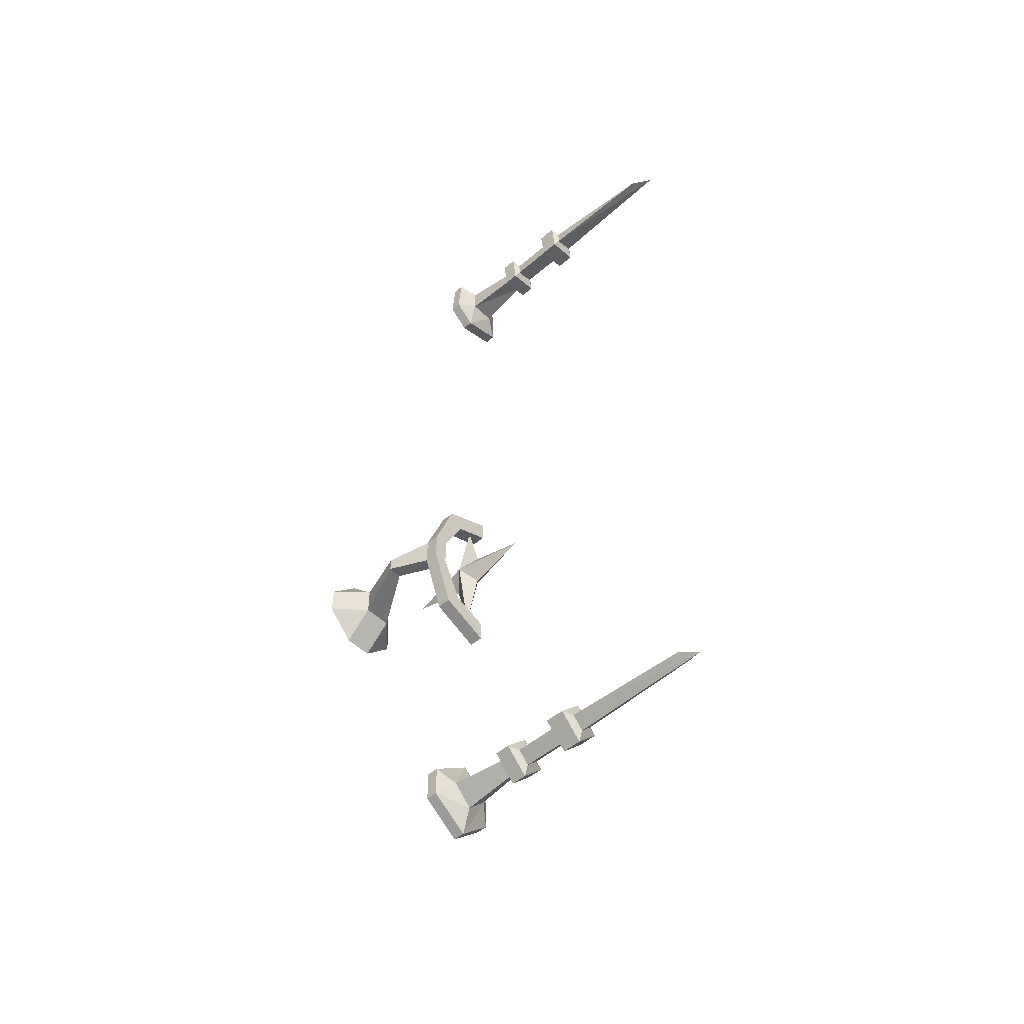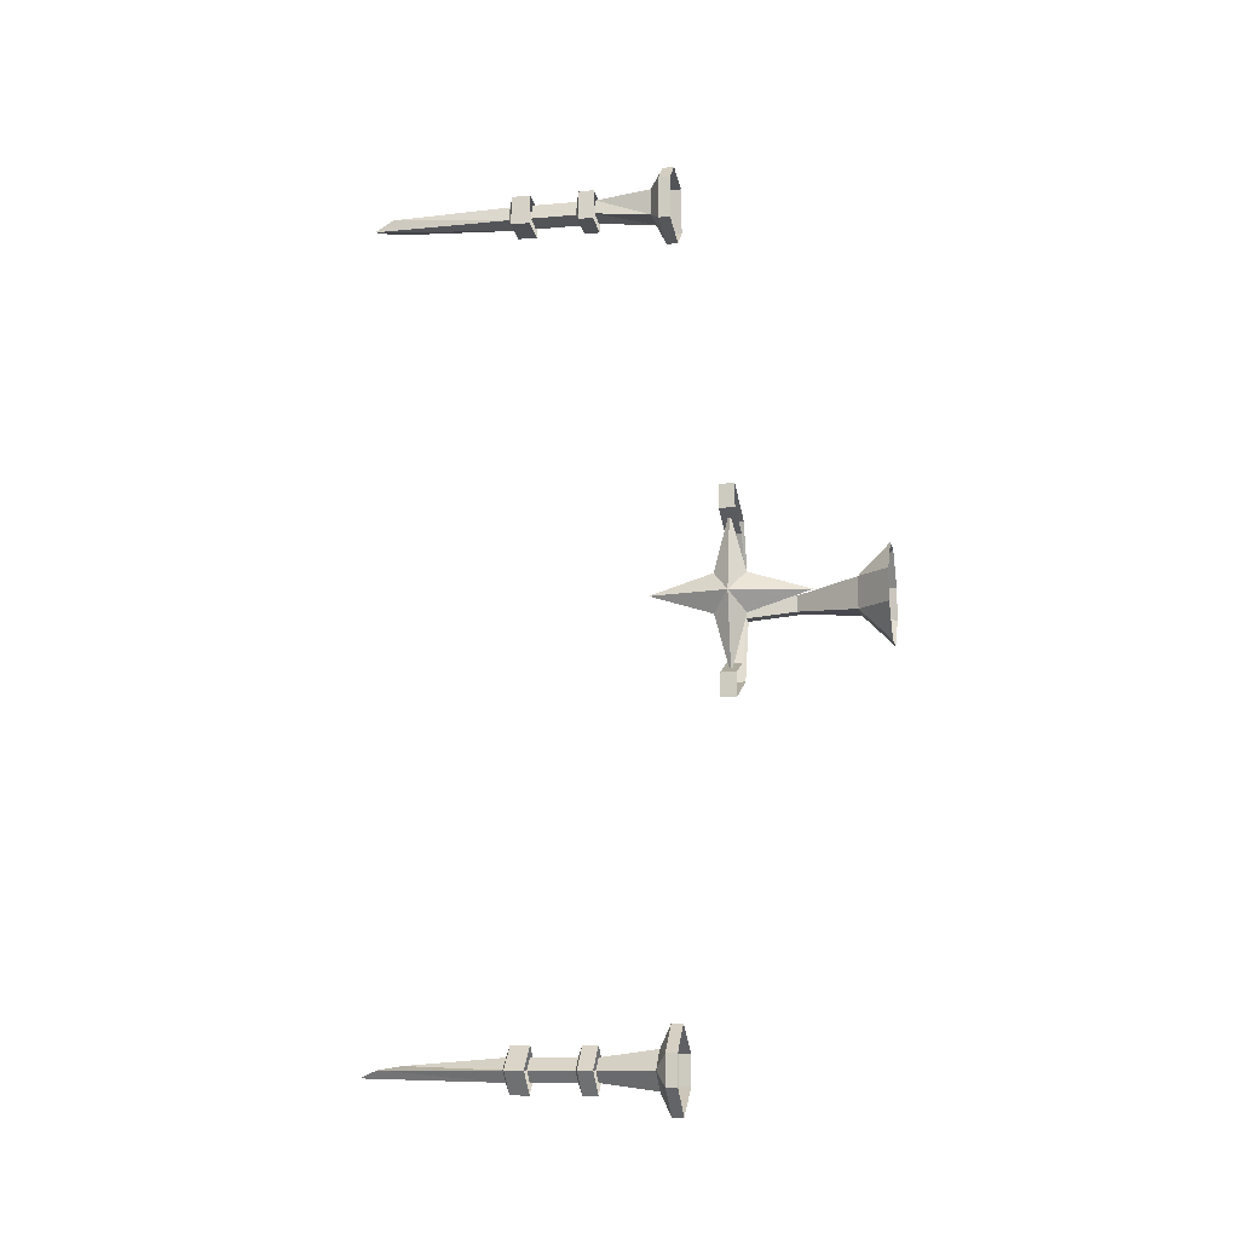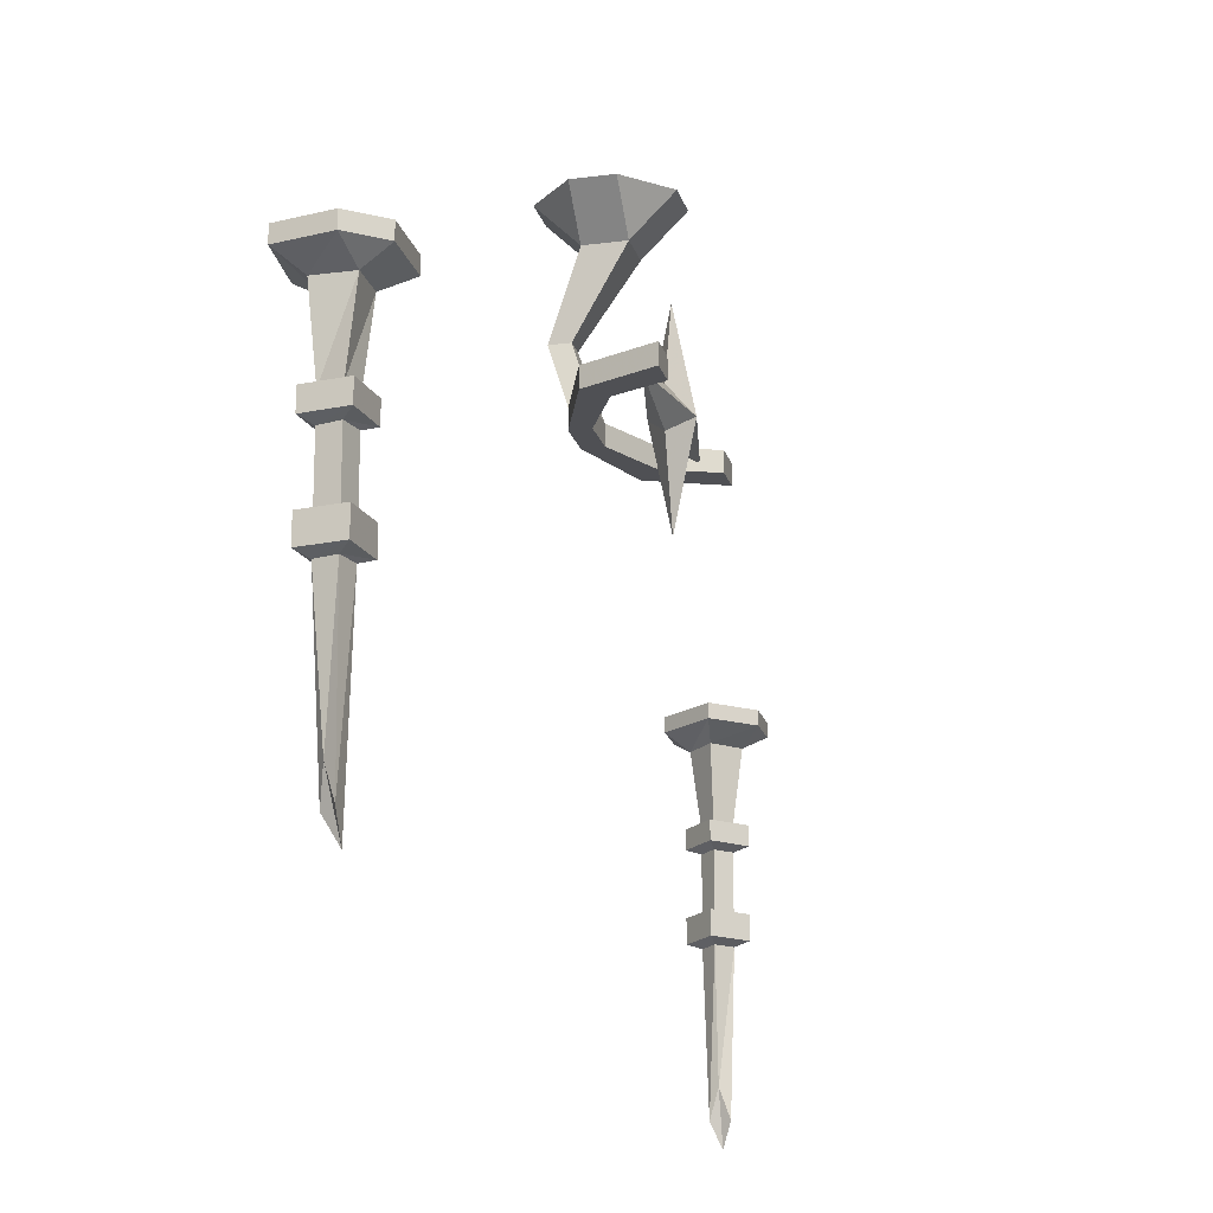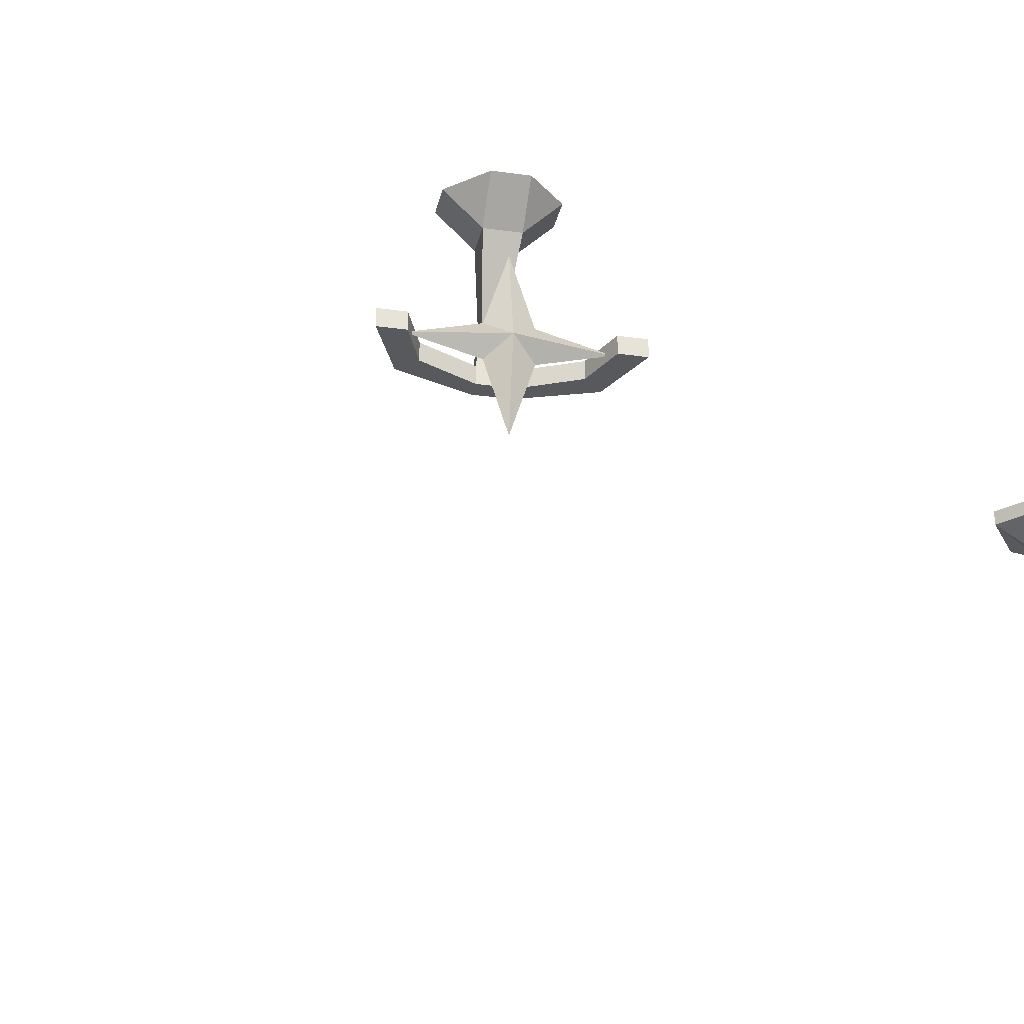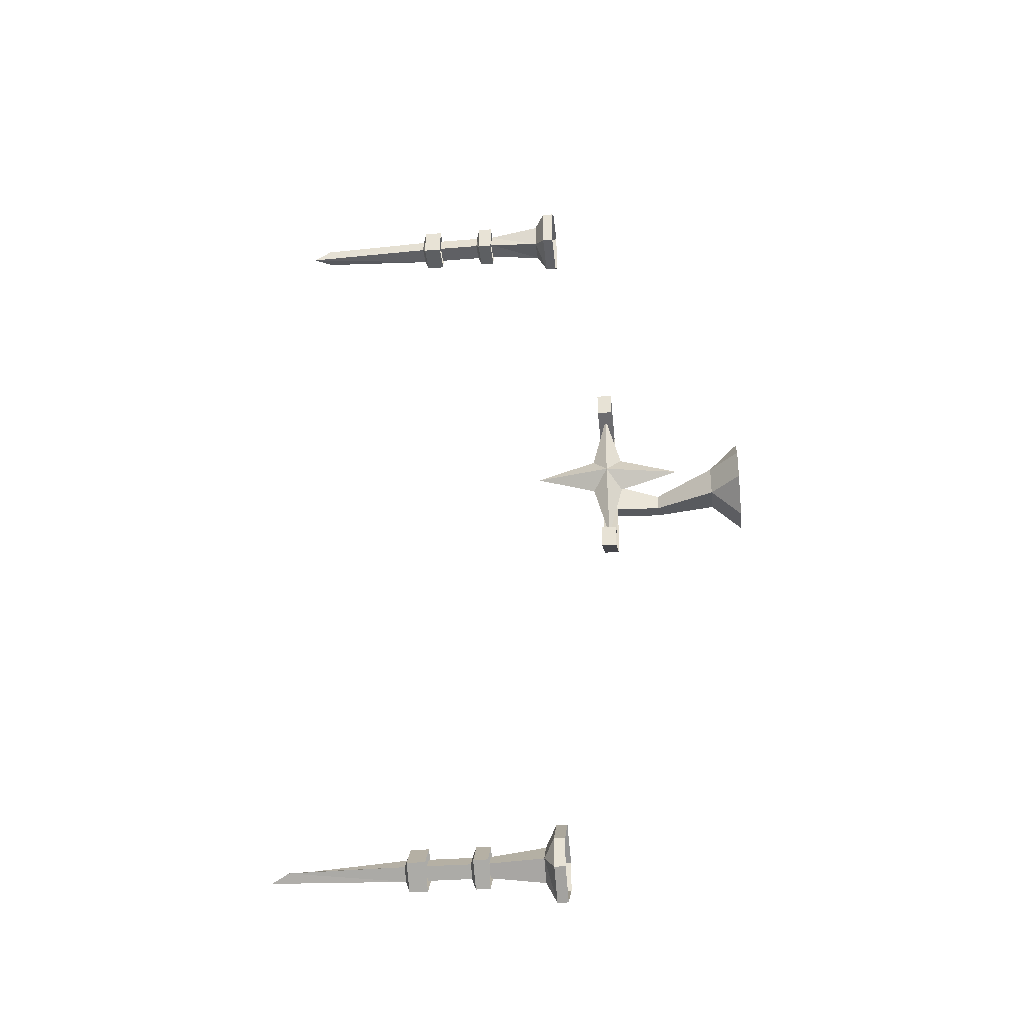
<metadata>
{"format":"obj","ext":"obj","renderer":"f3d","projection":"perspective","resolution":1024,"background":"white","views":[{"elev":-50.0,"azim":-46.6,"up":"+Z"},{"elev":-11.7,"azim":101.8,"up":"+Z"},{"elev":-19.1,"azim":14.3,"up":"+Y"},{"elev":-29.3,"azim":78.1,"up":"+Y"},{"elev":-32.4,"azim":96.6,"up":"+Z"}]}
</metadata>
<code>
v -0.07812 -0.4297 -0.01562
v -0.07812 -0.4297 0.04688
v -0.1562 -0.5547 0.03125
v -0.1562 -0.5547 0
v -0.1406 -0.4297 -0.01562
v -0.07812 -0.3672 -0.07812
v -0.01562 -0.3672 -0.01562
v -0.01562 -0.3672 0.04688
v -0.07812 -0.3672 0.1094
v -0.1406 -0.4297 0.04688
v -0.1875 -0.5547 0.03125
v -0.1562 -0.6484 0.04688
v -0.125 -0.6484 0.04688
v -0.1875 -0.5547 0
v -0.1562 -0.6484 -0.01562
v -0.1562 -0.6797 -0.01562
v -0.1562 -0.6797 0.04688
v -0.1094 -0.6797 0.1719
v -0.1094 -0.6484 0.1719
v 0 -0.6797 0.2188
v 0 -0.6484 0.2188
v 0 -0.6484 0.1719
v 0 -0.6797 0.1719
v -0.07812 -0.6797 0.1406
v -0.07812 -0.6484 0.1406
v -0.125 -0.6797 0.04688
v -0.125 -0.6484 -0.01562
v -0.2031 -0.3672 0.04688
v -0.2031 -0.3672 -0.01562
v -0.1406 -0.3672 -0.07812
v -0.1406 -0.3672 0.1094
v -0.125 -0.6797 -0.01562
v -0.1094 -0.6797 -0.1406
v -0.07812 -0.6797 -0.1094
v -0.07812 -0.6484 -0.1094
v 0 -0.6797 -0.1875
v 0 -0.6797 -0.1406
v 0 -0.6484 -0.1406
v 0 -0.6484 -0.1875
v -0.1094 -0.6484 -0.1406
v -0.03125 -0.8203 0.01562
v -0.03125 -0.6953 0.05469
v -0.0625 -0.6641 0.01562
v -0.03125 -0.6953 -0.02344
v 0 -0.6641 0.01562
v -0.03125 -0.6641 0.1719
v -0.03125 -0.6328 0.05469
v -0.03125 -0.5078 0.01562
v -0.03125 -0.6328 -0.02344
v -0.03125 -0.6641 -0.1406
v -0.1094 -0.8125 0.8047
v -0.1094 -0.7891 0.8047
v -0.1094 -0.8125 0.8906
v -0.1484 -0.8359 0.8828
v -0.1484 -0.8359 0.8281
v -0.1953 -0.8125 0.7812
v -0.1953 -0.7891 0.7812
v -0.1094 -0.7891 0.8906
v -0.1562 -0.8125 0.9297
v -0.2031 -0.8359 0.8828
v -0.1953 -0.9531 0.8672
v -0.1641 -0.9531 0.875
v -0.1562 -0.9531 0.8438
v -0.2031 -0.8359 0.8281
v -0.2422 -0.8125 0.8203
v -0.2422 -0.7891 0.8203
v -0.1562 -0.7891 0.9297
v -0.2344 -0.8125 0.9141
v -0.1953 -0.9531 0.8359
v -0.2344 -0.7891 0.9141
v -0.1406 -0.9531 0.8281
v -0.1484 -0.9531 0.8906
v -0.1484 -0.9844 0.8906
v -0.1406 -0.9844 0.8281
v -0.2031 -0.9531 0.8203
v -0.2031 -0.9844 0.8203
v -0.2109 -0.9531 0.8828
v -0.2109 -0.9844 0.8828
v -0.1953 -0.9922 0.8672
v -0.1641 -0.9922 0.875
v -0.1562 -0.9922 0.8438
v -0.1953 -0.9922 0.8359
v -0.1953 -1.086 0.8359
v -0.1953 -1.086 0.8672
v -0.1641 -1.086 0.875
v -0.1562 -1.086 0.8438
v -0.1406 -1.086 0.8281
v -0.1484 -1.086 0.8906
v -0.1484 -1.125 0.8906
v -0.1406 -1.125 0.8281
v -0.2031 -1.086 0.8203
v -0.2031 -1.125 0.8203
v -0.2109 -1.086 0.8828
v -0.2109 -1.125 0.8828
v -0.1953 -1.133 0.8672
v -0.1641 -1.133 0.875
v -0.1562 -1.133 0.8438
v -0.1953 -1.133 0.8359
v -0.1875 -1.383 0.8438
v -0.1797 -1.336 0.8594
v -0.1641 -1.383 0.8672
v -0.1641 -1.422 0.8438
v -0.1641 -0.8047 -0.9453
v -0.1641 -0.7812 -0.9453
v -0.1016 -0.8047 -0.8906
v -0.1328 -0.8281 -0.8594
v -0.1719 -0.8281 -0.8984
v -0.2422 -0.8047 -0.8906
v -0.2422 -0.7812 -0.8906
v -0.1016 -0.7812 -0.8906
v -0.1016 -0.8047 -0.8281
v -0.1719 -0.8281 -0.8203
v -0.1719 -0.9453 -0.8359
v -0.1484 -0.9453 -0.8594
v -0.1719 -0.9453 -0.8828
v -0.2109 -0.8281 -0.8594
v -0.2422 -0.8047 -0.8281
v -0.2422 -0.7812 -0.8281
v -0.1016 -0.7812 -0.8281
v -0.1641 -0.8047 -0.7734
v -0.1953 -0.9453 -0.8594
v -0.1641 -0.7812 -0.7734
v -0.1719 -0.9453 -0.9062
v -0.125 -0.9453 -0.8594
v -0.125 -0.9766 -0.8594
v -0.1719 -0.9766 -0.9062
v -0.2188 -0.9453 -0.8594
v -0.2188 -0.9766 -0.8594
v -0.1719 -0.9453 -0.8125
v -0.1719 -0.9766 -0.8125
v -0.1719 -0.9844 -0.8359
v -0.1484 -0.9844 -0.8594
v -0.1719 -0.9844 -0.8828
v -0.1953 -0.9844 -0.8594
v -0.1953 -1.078 -0.8594
v -0.1719 -1.078 -0.8359
v -0.1484 -1.078 -0.8594
v -0.1719 -1.078 -0.8828
v -0.1719 -1.078 -0.9062
v -0.125 -1.078 -0.8594
v -0.125 -1.117 -0.8594
v -0.1719 -1.117 -0.9062
v -0.2188 -1.078 -0.8594
v -0.2188 -1.117 -0.8594
v -0.1719 -1.078 -0.8125
v -0.1719 -1.117 -0.8125
v -0.1719 -1.125 -0.8359
v -0.1484 -1.125 -0.8594
v -0.1719 -1.125 -0.8828
v -0.1953 -1.125 -0.8594
v -0.1875 -1.375 -0.8594
v -0.1719 -1.328 -0.8516
v -0.1562 -1.375 -0.8594
v -0.1719 -1.414 -0.875
f 1 2 3
f 1 3 4
f 1 4 5
f 1 5 6
f 1 6 7
f 1 7 2
f 2 7 8
f 2 8 9
f 2 9 10
f 2 10 3
f 3 10 11
f 3 11 12
f 3 12 13
f 3 13 4
f 3 4 11
f 11 4 14
f 11 14 15
f 11 15 12
f 12 15 16
f 12 16 17
f 12 17 18
f 12 18 19
f 19 18 20
f 19 20 21
f 21 20 22
f 22 20 23
f 22 23 24
f 22 24 25
f 25 24 13
f 13 24 26
f 13 26 27
f 13 27 4
f 4 27 14
f 4 14 5
f 5 14 11
f 5 11 10
f 5 10 28
f 5 28 29
f 5 29 30
f 5 30 6
f 9 31 10
f 10 31 28
f 14 27 15
f 32 26 17
f 32 17 16
f 32 16 33
f 32 33 34
f 32 34 35
f 32 35 27
f 32 27 26
f 17 26 24
f 17 24 18
f 18 24 23
f 18 23 20
f 34 33 36
f 34 36 37
f 34 37 35
f 35 37 38
f 38 37 36
f 38 36 39
f 39 36 33
f 39 33 40
f 40 33 16
f 40 16 15
f 51 53 54
f 51 54 55
f 51 55 56
f 53 59 54
f 54 59 60
f 55 64 56
f 56 64 65
f 59 68 60
f 60 68 64
f 68 65 64
f 71 72 73
f 71 73 74
f 71 74 75
f 75 74 76
f 75 76 77
f 77 76 78
f 77 78 72
f 72 78 73
f 73 78 79
f 73 79 80
f 73 80 74
f 74 80 81
f 74 81 76
f 76 81 82
f 76 82 78
f 78 82 79
f 87 88 89
f 87 89 90
f 87 90 91
f 91 90 92
f 91 92 93
f 93 92 94
f 93 94 88
f 88 94 89
f 89 94 95
f 89 95 96
f 89 96 90
f 90 96 97
f 90 97 92
f 92 97 98
f 92 98 94
f 94 98 95
f 103 105 106
f 103 106 107
f 103 107 108
f 105 111 106
f 106 111 112
f 107 116 108
f 108 116 117
f 111 120 112
f 112 120 116
f 120 117 116
f 123 124 125
f 123 125 126
f 123 126 127
f 127 126 128
f 127 128 129
f 129 128 130
f 129 130 124
f 124 130 125
f 125 130 131
f 125 131 132
f 125 132 126
f 126 132 133
f 126 133 128
f 128 133 134
f 128 134 130
f 130 134 131
f 139 140 141
f 139 141 142
f 139 142 143
f 143 142 144
f 143 144 145
f 145 144 146
f 145 146 140
f 140 146 141
f 141 146 147
f 141 147 148
f 141 148 142
f 142 148 149
f 142 149 144
f 144 149 150
f 144 150 146
f 146 150 147
f 41 42 43
f 41 43 44
f 41 44 45
f 41 45 42
f 42 45 46
f 42 46 43
f 43 46 47
f 43 47 48
f 43 48 49
f 43 49 50
f 43 50 44
f 44 50 45
f 45 50 49
f 45 49 48
f 45 48 47
f 45 47 46
f 51 52 53
f 51 56 57
f 51 57 52
f 53 52 58
f 53 58 59
f 54 60 61
f 54 61 62
f 54 62 55
f 55 62 63
f 55 63 64
f 56 65 66
f 56 66 57
f 59 58 67
f 59 67 68
f 60 64 69
f 60 69 61
f 68 67 70
f 68 70 65
f 65 70 66
f 64 63 69
f 79 82 83
f 79 83 84
f 79 84 80
f 80 84 85
f 80 85 81
f 81 85 86
f 81 86 82
f 82 86 83
f 103 104 105
f 103 108 109
f 103 109 104
f 105 104 110
f 105 110 111
f 106 112 113
f 106 113 114
f 106 114 107
f 107 114 115
f 107 115 116
f 108 117 118
f 108 118 109
f 111 110 119
f 111 119 120
f 112 116 121
f 112 121 113
f 120 119 122
f 120 122 117
f 117 122 118
f 116 115 121
f 131 134 135
f 131 135 136
f 131 136 132
f 132 136 137
f 132 137 133
f 133 137 138
f 133 138 134
f 134 138 135
f 95 98 99
f 95 99 100
f 95 100 96
f 96 100 101
f 96 101 97
f 97 101 102
f 97 102 98
f 98 102 99
f 99 102 100
f 100 102 101
f 147 150 151
f 147 151 152
f 147 152 148
f 148 152 153
f 148 153 149
f 149 153 154
f 149 154 150
f 150 154 151
f 151 154 152
f 152 154 153

</code>
